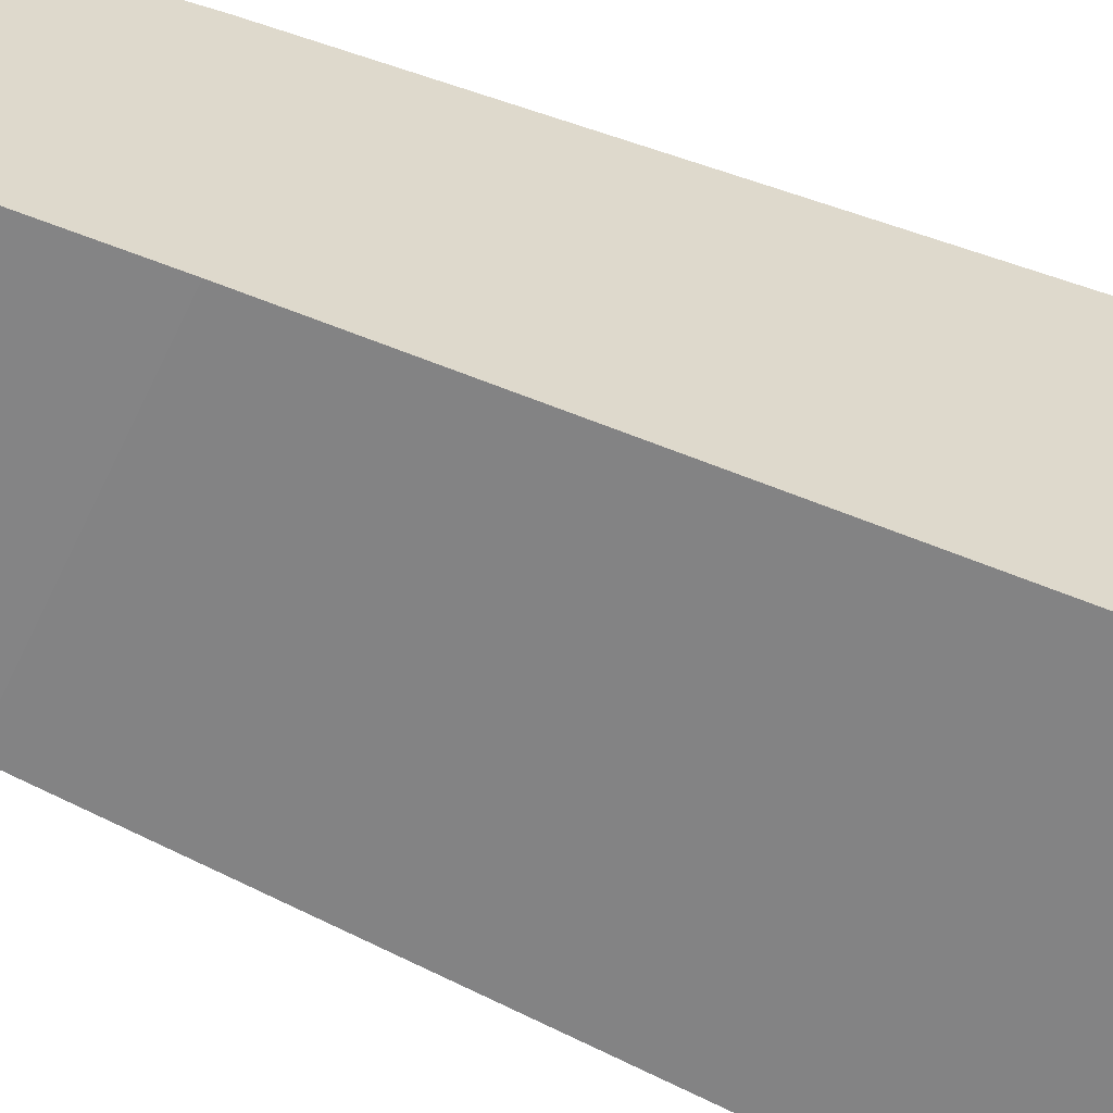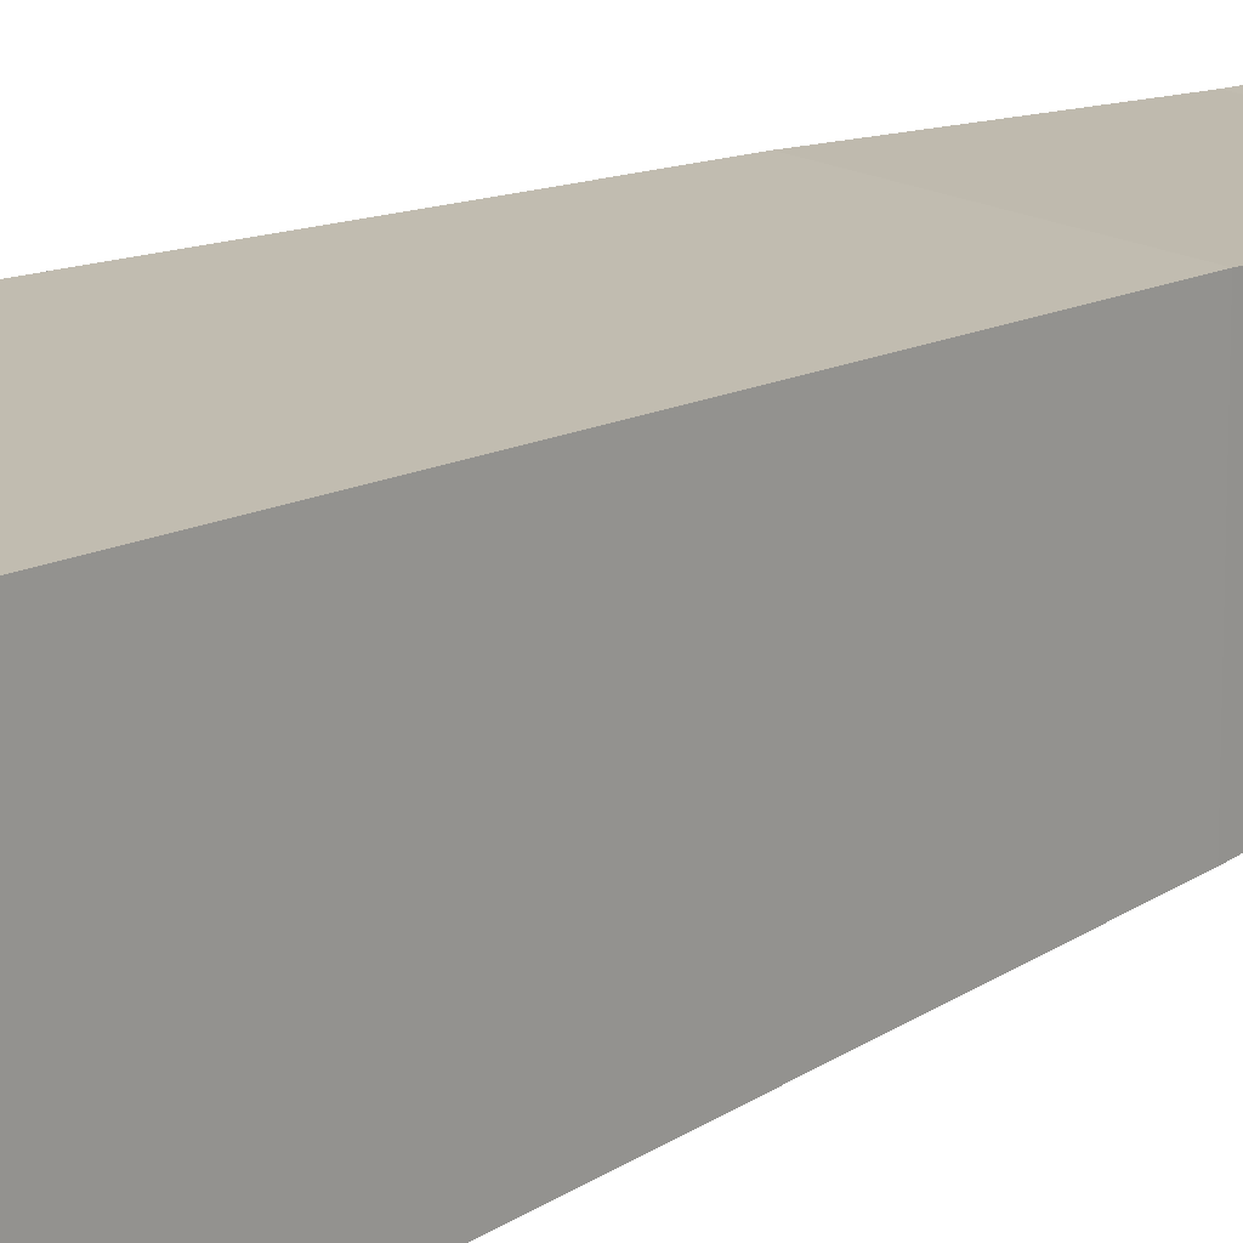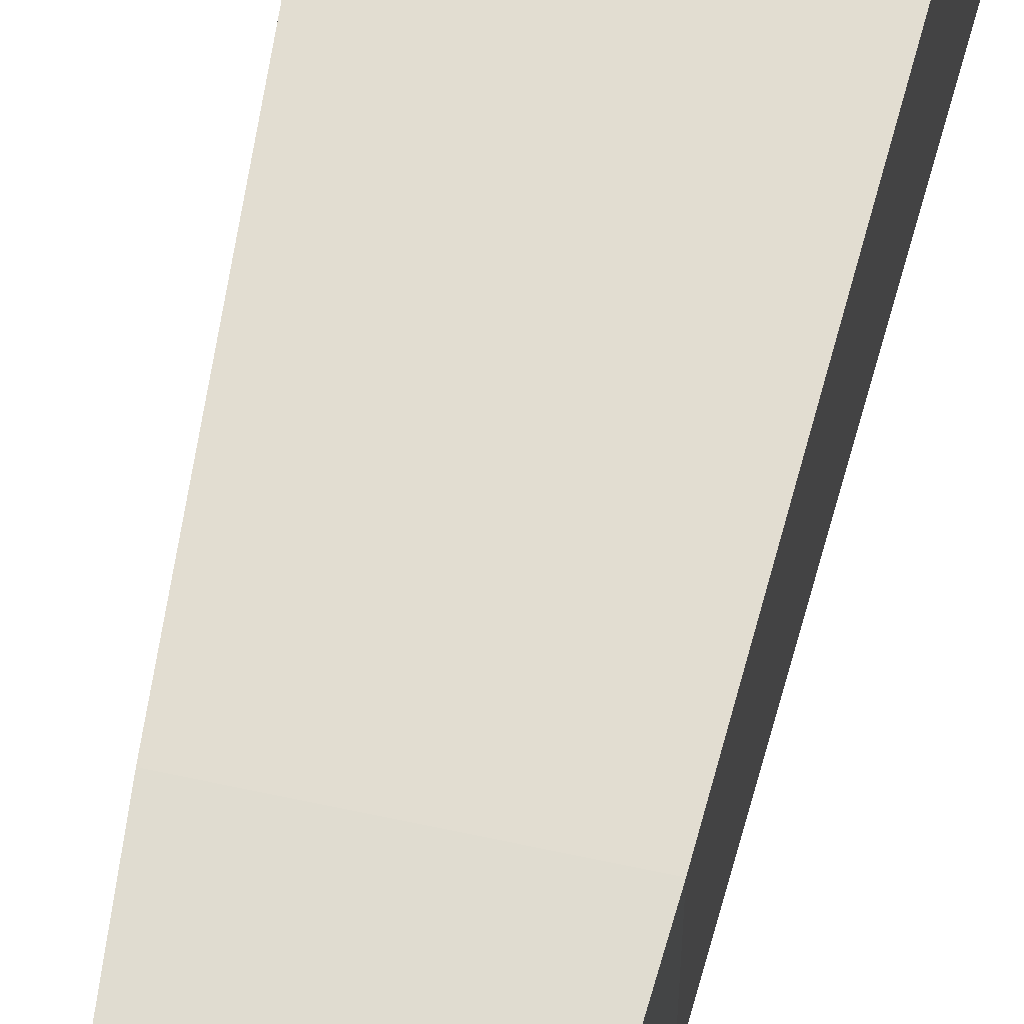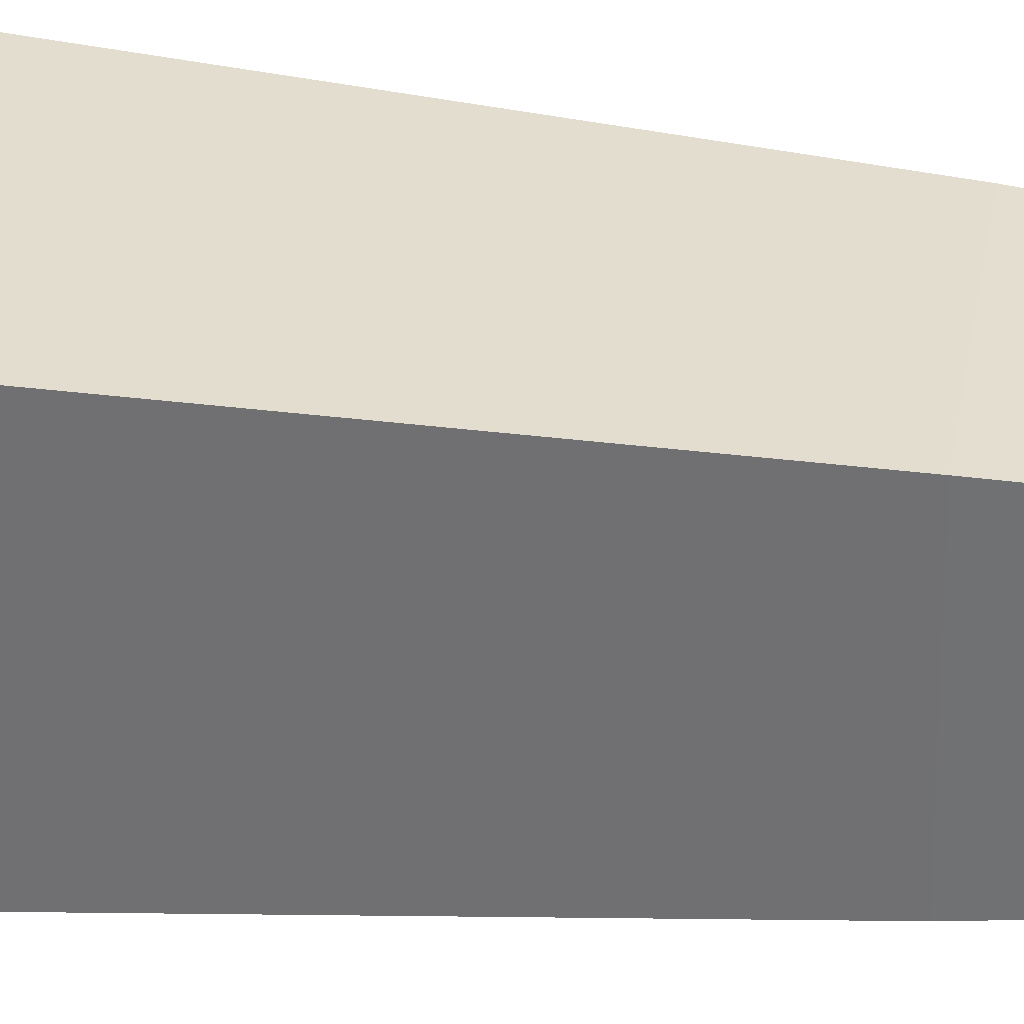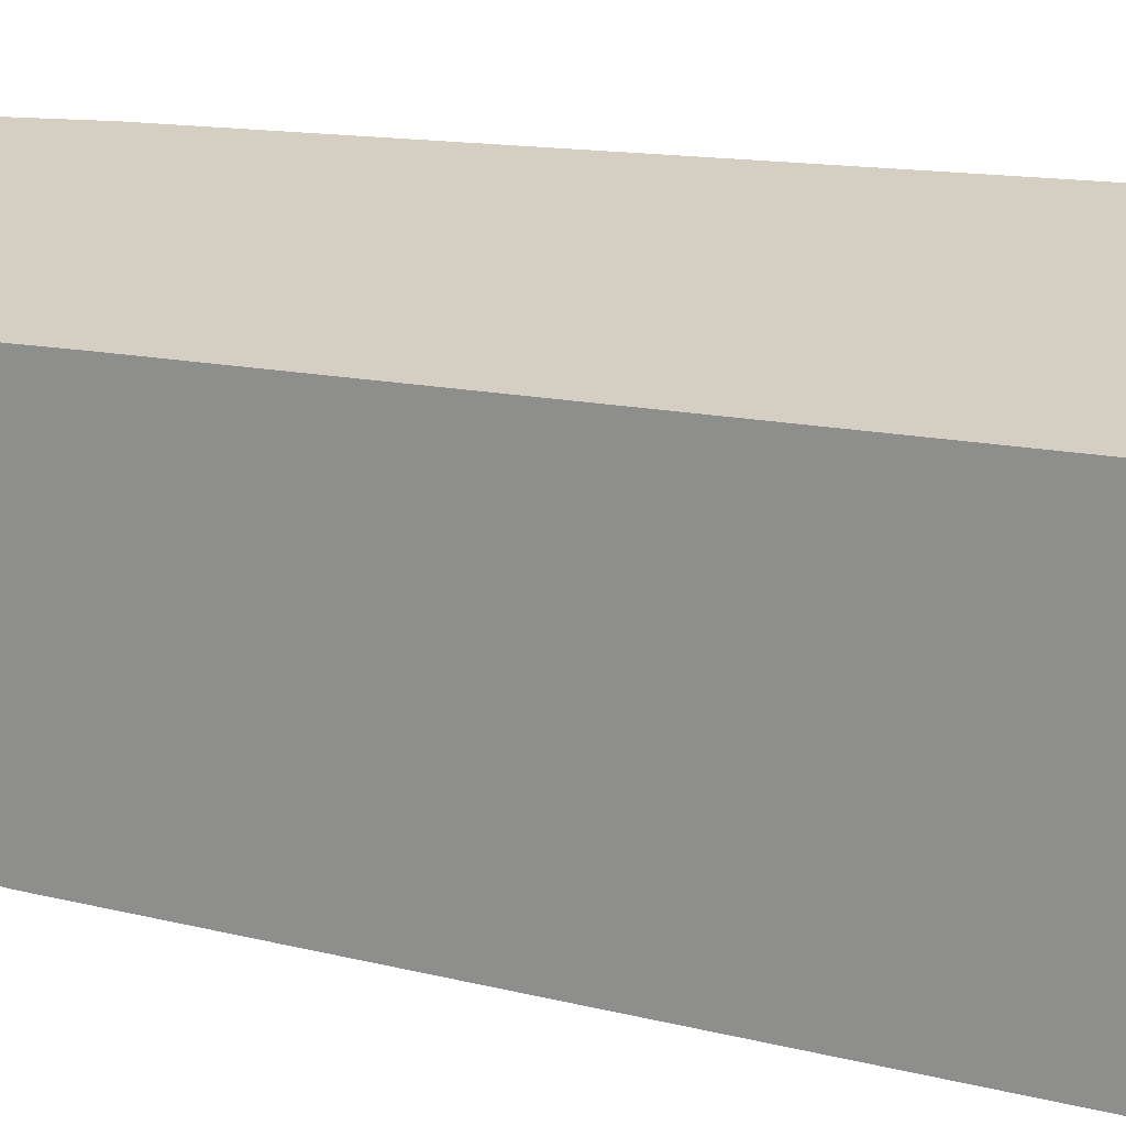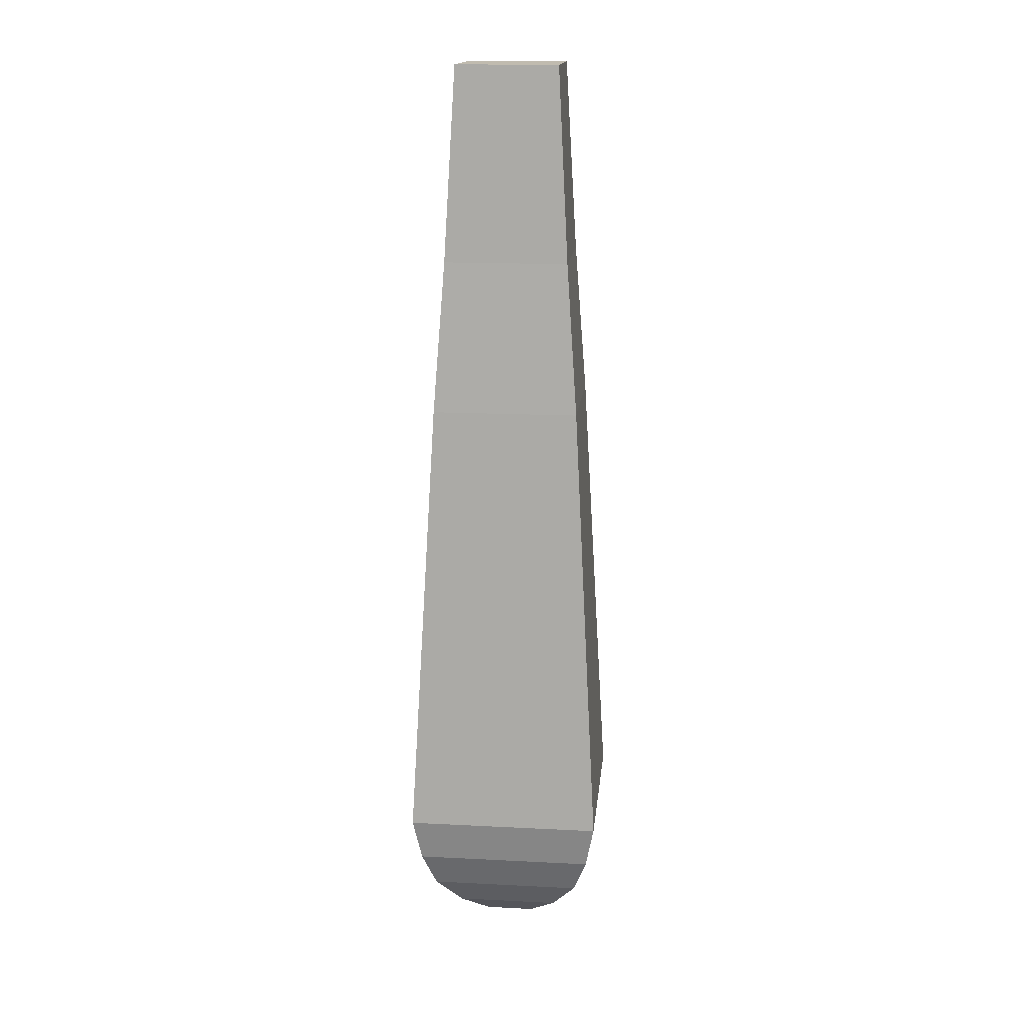
<metadata>
{"format":"obj","ext":"obj","renderer":"f3d","projection":"perspective","resolution":1024,"background":"white","views":[{"elev":-60.3,"azim":65.8,"up":"+Y"},{"elev":18.4,"azim":-135.2,"up":"+Y"},{"elev":65.2,"azim":12.2,"up":"+Y"},{"elev":34.3,"azim":-81.8,"up":"+Y"},{"elev":-64.8,"azim":81.8,"up":"+Y"},{"elev":16.2,"azim":5.9,"up":"+Z"}]}
</metadata>
<code>
o Cube
v 0.01121 0.1833 -0.4505
v 0.01121 0.1609 -0.4505
v 0.06571 0.2378 0.7511
v 0.06571 0.1064 0.7511
v -0.01121 0.1833 -0.4505
v -0.01121 0.1609 -0.4505
v -0.06571 0.2378 0.7511
v -0.06571 0.1064 0.7511
v -0.03062 0.1415 -0.4418
v 0.03062 0.2028 -0.4418
v -0.03062 0.2028 -0.4418
v 0.03062 0.1415 -0.4418
v -0.06571 0.1064 -0.411
v 0.06571 0.2378 -0.411
v -0.06571 0.2378 -0.411
v 0.06571 0.1064 -0.411
v -0.09712 0.07501 -0.3691
v 0.09712 0.2693 -0.3691
v -0.09712 0.2693 -0.3691
v 0.09712 0.07501 -0.3691
v -0.1253 0.04686 -0.2655
v 0.1253 0.2974 -0.2655
v -0.1253 0.2974 -0.2655
v 0.1253 0.04686 -0.2655
v -0.1145 0.2866 -0.3219
v 0.1145 0.05765 -0.3219
v -0.1145 0.05765 -0.3219
v 0.1145 0.2866 -0.3219
v -0.09351 0.07863 0.3105
v 0.09351 0.2656 0.3105
v -0.09351 0.2656 0.3105
v 0.09351 0.07863 0.3105
v -0.07936 0.09277 0.5049
v 0.07936 0.2515 0.5049
v -0.07936 0.2515 0.5049
v 0.07936 0.09277 0.5049
f 35 3 34
f 3 8 4
f 11 6 9
f 36 8 33
f 34 4 36
f 5 2 6
f 2 10 12
f 2 9 6
f 15 9 13
f 5 10 1
f 19 13 17
f 10 16 12
f 12 13 9
f 11 14 10
f 25 17 27
f 14 20 16
f 16 17 13
f 15 18 14
f 29 23 21
f 28 24 26
f 27 24 21
f 28 23 22
f 19 28 18
f 20 27 17
f 18 26 20
f 23 27 21
f 35 29 33
f 22 32 24
f 24 29 21
f 23 30 22
f 7 33 8
f 32 34 36
f 32 33 29
f 31 34 30
f 35 7 3
f 3 7 8
f 11 5 6
f 36 4 8
f 34 3 4
f 5 1 2
f 2 1 10
f 2 12 9
f 15 11 9
f 5 11 10
f 19 15 13
f 10 14 16
f 12 16 13
f 11 15 14
f 25 19 17
f 14 18 20
f 16 20 17
f 15 19 18
f 29 31 23
f 28 22 24
f 27 26 24
f 28 25 23
f 19 25 28
f 20 26 27
f 18 28 26
f 23 25 27
f 35 31 29
f 22 30 32
f 24 32 29
f 23 31 30
f 7 35 33
f 32 30 34
f 32 36 33
f 31 35 34

</code>
